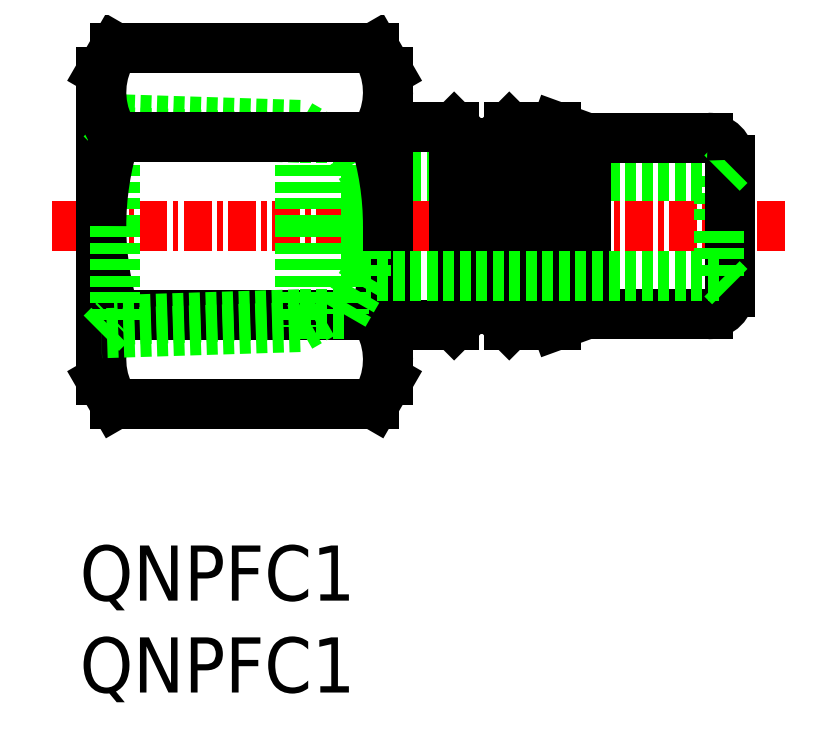
<metadata>
{"format":"dxf","ext":"dxf","renderer":"ezdxf+matplotlib","layout":"modelspace","background":"white","min_lineweight":24,"dpi":150}
</metadata>
<code>
0
SECTION
2
ENTITIES
0
LINE
8
0
10
217.6
20
235.9
30
0
11
201.6
21
235.9
31
0
0
LINE
8
0
10
217.1
20
237.7
30
0
11
211.6
21
237.7
31
0
0
LINE
8
0
10
217.1
20
229.7
30
0
11
211.6
21
229.7
31
0
0
LINE
8
CENTER
10
220.6
20
233.7
30
0
11
187.1
21
233.7
31
0
0
LINE
8
0
10
190.2
20
238
30
0
11
190.2
21
233.7
31
0
0
LINE
8
0
10
201.6
20
235.9
30
0
11
201.6
21
233.7
31
0
0
LINE
8
0
10
200.6
20
233.7
30
0
11
200.6
21
237.7
31
0
0
LINE
8
0
10
198.6
20
233.7
30
0
11
198.6
21
238.3
31
0
0
LINE
8
0
10
189.6
20
233.7
30
0
11
189.6
21
240.7
31
0
0
ARC
8
0
10
193.2
20
227.6
30
0
40
3.578
50
145.6
51
205.6
0
ARC
8
0
10
203
20
233.7
30
0
40
13.37
50
180
51
197.6
0
ARC
8
0
10
199
20
227.6
30
0
40
3.578
50
334.4
51
34.38
0
ARC
8
0
10
189.2
20
233.7
30
0
40
13.37
50
342.4
51
0
0
LINE
8
0
10
202.6
20
226.7
30
0
11
202
21
225.6
31
0
0
LINE
8
0
10
190.2
20
229.6
30
0
11
202
21
229.6
31
0
0
LINE
8
0
10
190.2
20
225.6
30
0
11
202
21
225.6
31
0
0
LINE
8
0
10
189.6
20
226.7
30
0
11
190.2
21
225.6
31
0
0
LINE
8
0
10
189.6
20
233.7
30
0
11
189.6
21
226.7
31
0
0
LINE
8
0
10
210.2
20
229.2
30
0
11
208.1
21
229.2
31
0
0
LINE
8
0
10
206.4
20
229.9
30
0
11
206.4
21
233.7
31
0
0
LINE
8
0
10
207.4
20
229.9
30
0
11
207.4
21
233.7
31
0
0
LINE
8
0
10
205.6
20
229.2
30
0
11
206.4
21
229.9
31
0
0
LINE
8
0
10
208.1
20
229.2
30
0
11
207.4
21
229.9
31
0
0
LINE
8
0
10
205.6
20
229.2
30
0
11
202.6
21
229.2
31
0
0
LINE
8
0
10
207.4
20
229.9
30
0
11
206.4
21
229.9
31
0
0
LINE
8
0
10
202.6
20
233.7
30
0
11
202.6
21
226.7
31
0
0
LINE
8
0
10
205.6
20
233.7
30
0
11
205.6
21
229.2
31
0
0
LINE
8
0
10
208.1
20
233.7
30
0
11
208.1
21
229.2
31
0
0
LINE
8
0
10
210.2
20
229.2
30
0
11
210.2
21
233.7
31
0
0
LINE
8
0
10
211.6
20
229.7
30
0
11
210.2
21
229.2
31
0
0
LINE
8
0
10
211.6
20
233.7
30
0
11
211.6
21
229.7
31
0
0
LINE
8
0
10
202.6
20
240.7
30
0
11
202
21
241.8
31
0
0
LINE
8
0
10
198.6
20
237.7
30
0
11
190.2
21
238
31
0
0
LINE
8
0
10
198.6
20
238.3
30
0
11
189.6
21
238.6
31
0
0
LINE
8
0
10
190.2
20
241.8
30
0
11
202
21
241.8
31
0
0
LINE
8
0
10
189.6
20
238.6
30
0
11
190.2
21
238
31
0
0
LINE
8
0
10
189.6
20
240.7
30
0
11
190.2
21
241.8
31
0
0
LINE
8
0
10
198.6
20
238.3
30
0
11
199.6
21
237.7
31
0
0
LINE
8
0
10
200.6
20
237.7
30
0
11
201.6
21
235.9
31
0
0
LINE
8
0
10
198.6
20
237.7
30
0
11
200.6
21
237.7
31
0
0
LINE
8
0
10
210.2
20
238.2
30
0
11
208.1
21
238.2
31
0
0
LINE
8
0
10
202.6
20
238.2
30
0
11
202.6
21
240.7
31
0
0
LINE
8
0
10
205.6
20
238.2
30
0
11
206.4
21
237.4
31
0
0
LINE
8
0
10
208.1
20
238.2
30
0
11
207.4
21
237.4
31
0
0
LINE
8
0
10
205.6
20
238.2
30
0
11
202.6
21
238.2
31
0
0
LINE
8
0
10
207.4
20
237.4
30
0
11
206.4
21
237.4
31
0
0
LINE
8
0
10
211.6
20
237.7
30
0
11
210.2
21
238.2
31
0
0
LINE
8
0
10
217.6
20
235.9
30
0
11
217.6
21
233.7
31
0
0
LINE
8
0
10
218.1
20
236.7
30
0
11
218.1
21
233.7
31
0
0
ARC
8
0
10
217.1
20
230.7
30
0
40
1
50
270
51
0
0
LINE
8
0
10
218.1
20
233.7
30
0
11
218.1
21
230.7
31
0
0
LINE
8
0
10
218.1
20
236.4
30
0
11
217.6
21
235.9
31
0
0
ARC
8
0
10
217.1
20
236.7
30
0
40
1
50
0
51
90
0
TEXT
8
0
10
188.6
20
216.7
30
0
40
2.5
1
QNPFC1
0
TEXT
8
0
10
188.6
20
212.5
30
0
40
2.5
1
QNPFC1
0
LINE
8
0
10
198.6
20
229.1
30
0
11
189.6
21
228.8
31
0
0
LINE
8
0
10
198.6
20
229.7
30
0
11
190.2
21
229.4
31
0
0
LINE
8
0
10
198.6
20
233.7
30
0
11
198.6
21
229.1
31
0
0
LINE
8
0
10
200.6
20
233.7
30
0
11
200.6
21
229.7
31
0
0
LINE
8
0
10
201.6
20
231.4
30
0
11
201.6
21
233.7
31
0
0
LINE
8
0
10
217.6
20
231.4
30
0
11
201.6
21
231.4
31
0
0
LINE
8
0
10
200.6
20
229.7
30
0
11
201.6
21
231.4
31
0
0
LINE
8
0
10
198.6
20
229.7
30
0
11
200.6
21
229.7
31
0
0
LINE
8
0
10
198.6
20
229.1
30
0
11
199.6
21
229.7
31
0
0
LINE
8
0
10
217.6
20
231.4
30
0
11
217.6
21
233.7
31
0
0
LINE
8
0
10
218.1
20
230.9
30
0
11
217.6
21
231.4
31
0
0
LINE
8
0
10
190.2
20
229.4
30
0
11
190.2
21
233.7
31
0
0
LINE
8
0
10
189.6
20
228.8
30
0
11
190.2
21
229.4
31
0
0
ARC
8
0
10
203
20
233.7
30
0
40
13.37
50
162.4
51
180
0
ARC
8
0
10
193.2
20
239.7
30
0
40
3.578
50
154.4
51
214.4
0
LINE
8
0
10
190.2
20
237.7
30
0
11
202
21
237.7
31
0
0
ARC
8
0
10
199
20
239.7
30
0
40
3.578
50
325.6
51
25.62
0
ARC
8
0
10
189.2
20
233.7
30
0
40
13.37
50
0
51
17.59
0
LINE
8
0
10
210.2
20
238.2
30
0
11
210.2
21
233.7
31
0
0
LINE
8
0
10
211.6
20
233.7
30
0
11
211.6
21
237.7
31
0
0
LINE
8
0
10
208.1
20
233.7
30
0
11
208.1
21
238.2
31
0
0
LINE
8
0
10
207.4
20
237.4
30
0
11
207.4
21
233.7
31
0
0
LINE
8
0
10
206.4
20
237.4
30
0
11
206.4
21
233.7
31
0
0
LINE
8
0
10
205.6
20
233.7
30
0
11
205.6
21
238.2
31
0
0
LINE
8
0
10
202.6
20
233.7
30
0
11
202.6
21
240.7
31
0
0
ENDSEC
0
EOF

</code>
